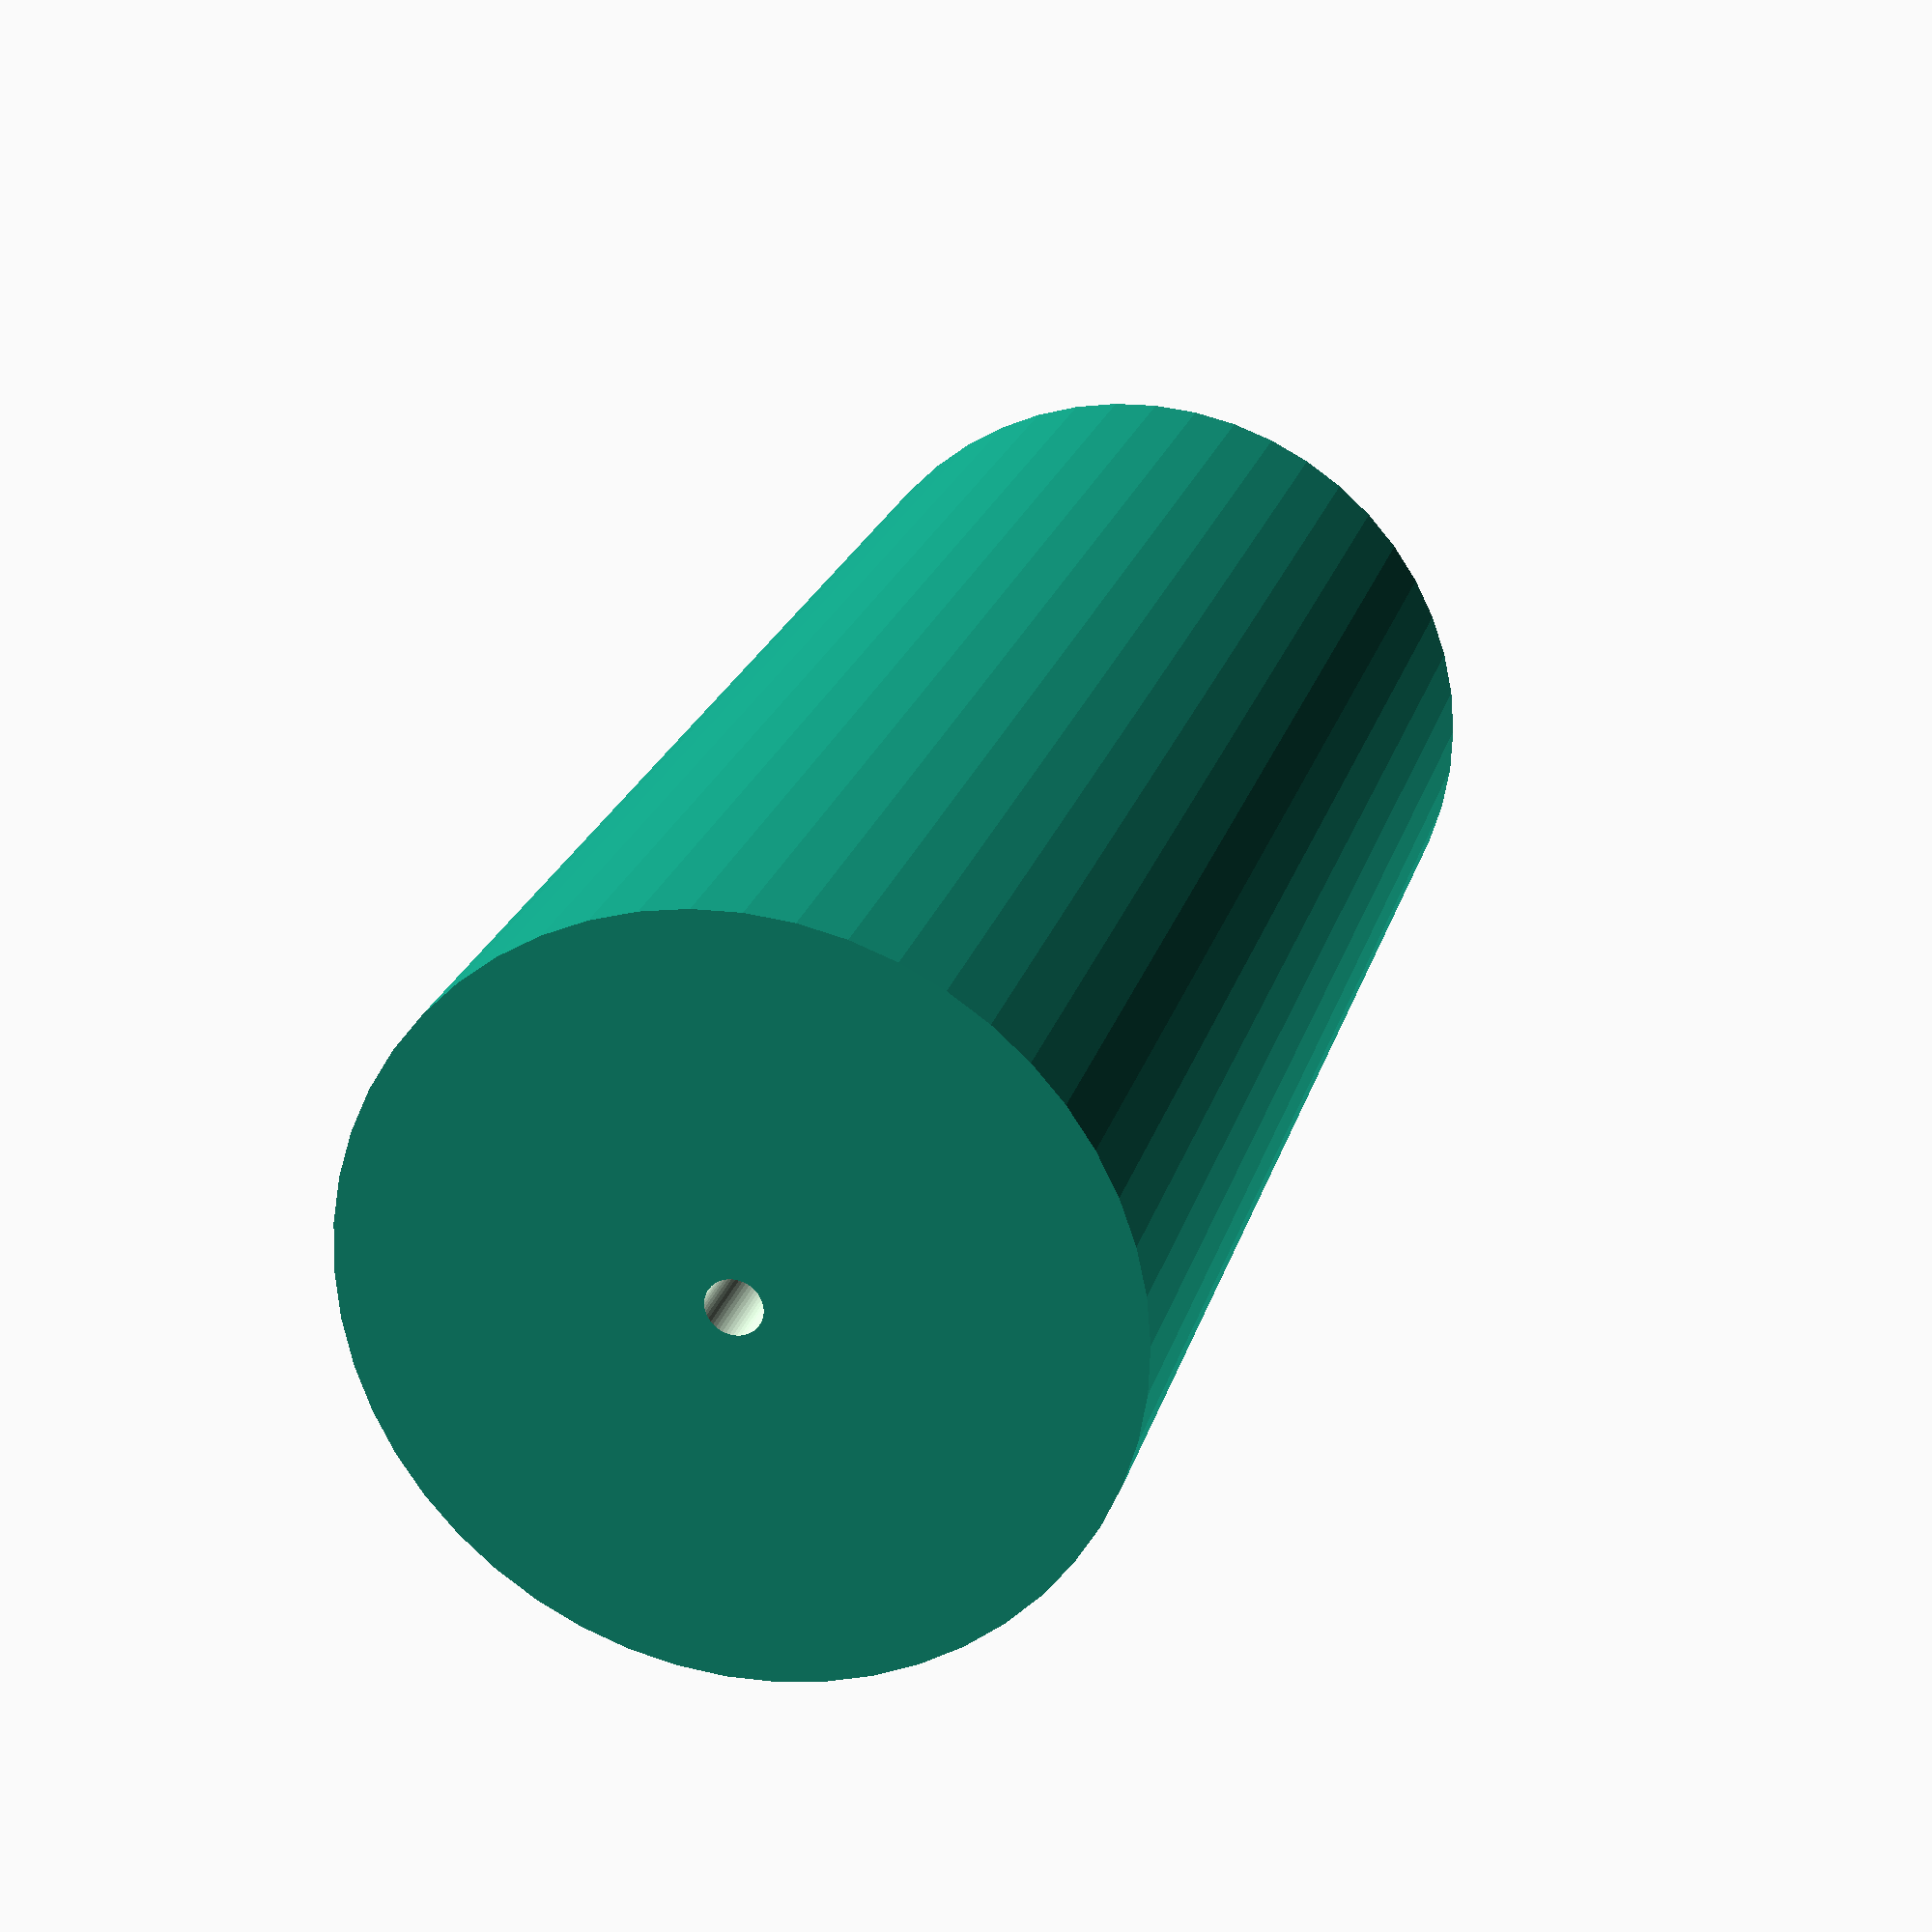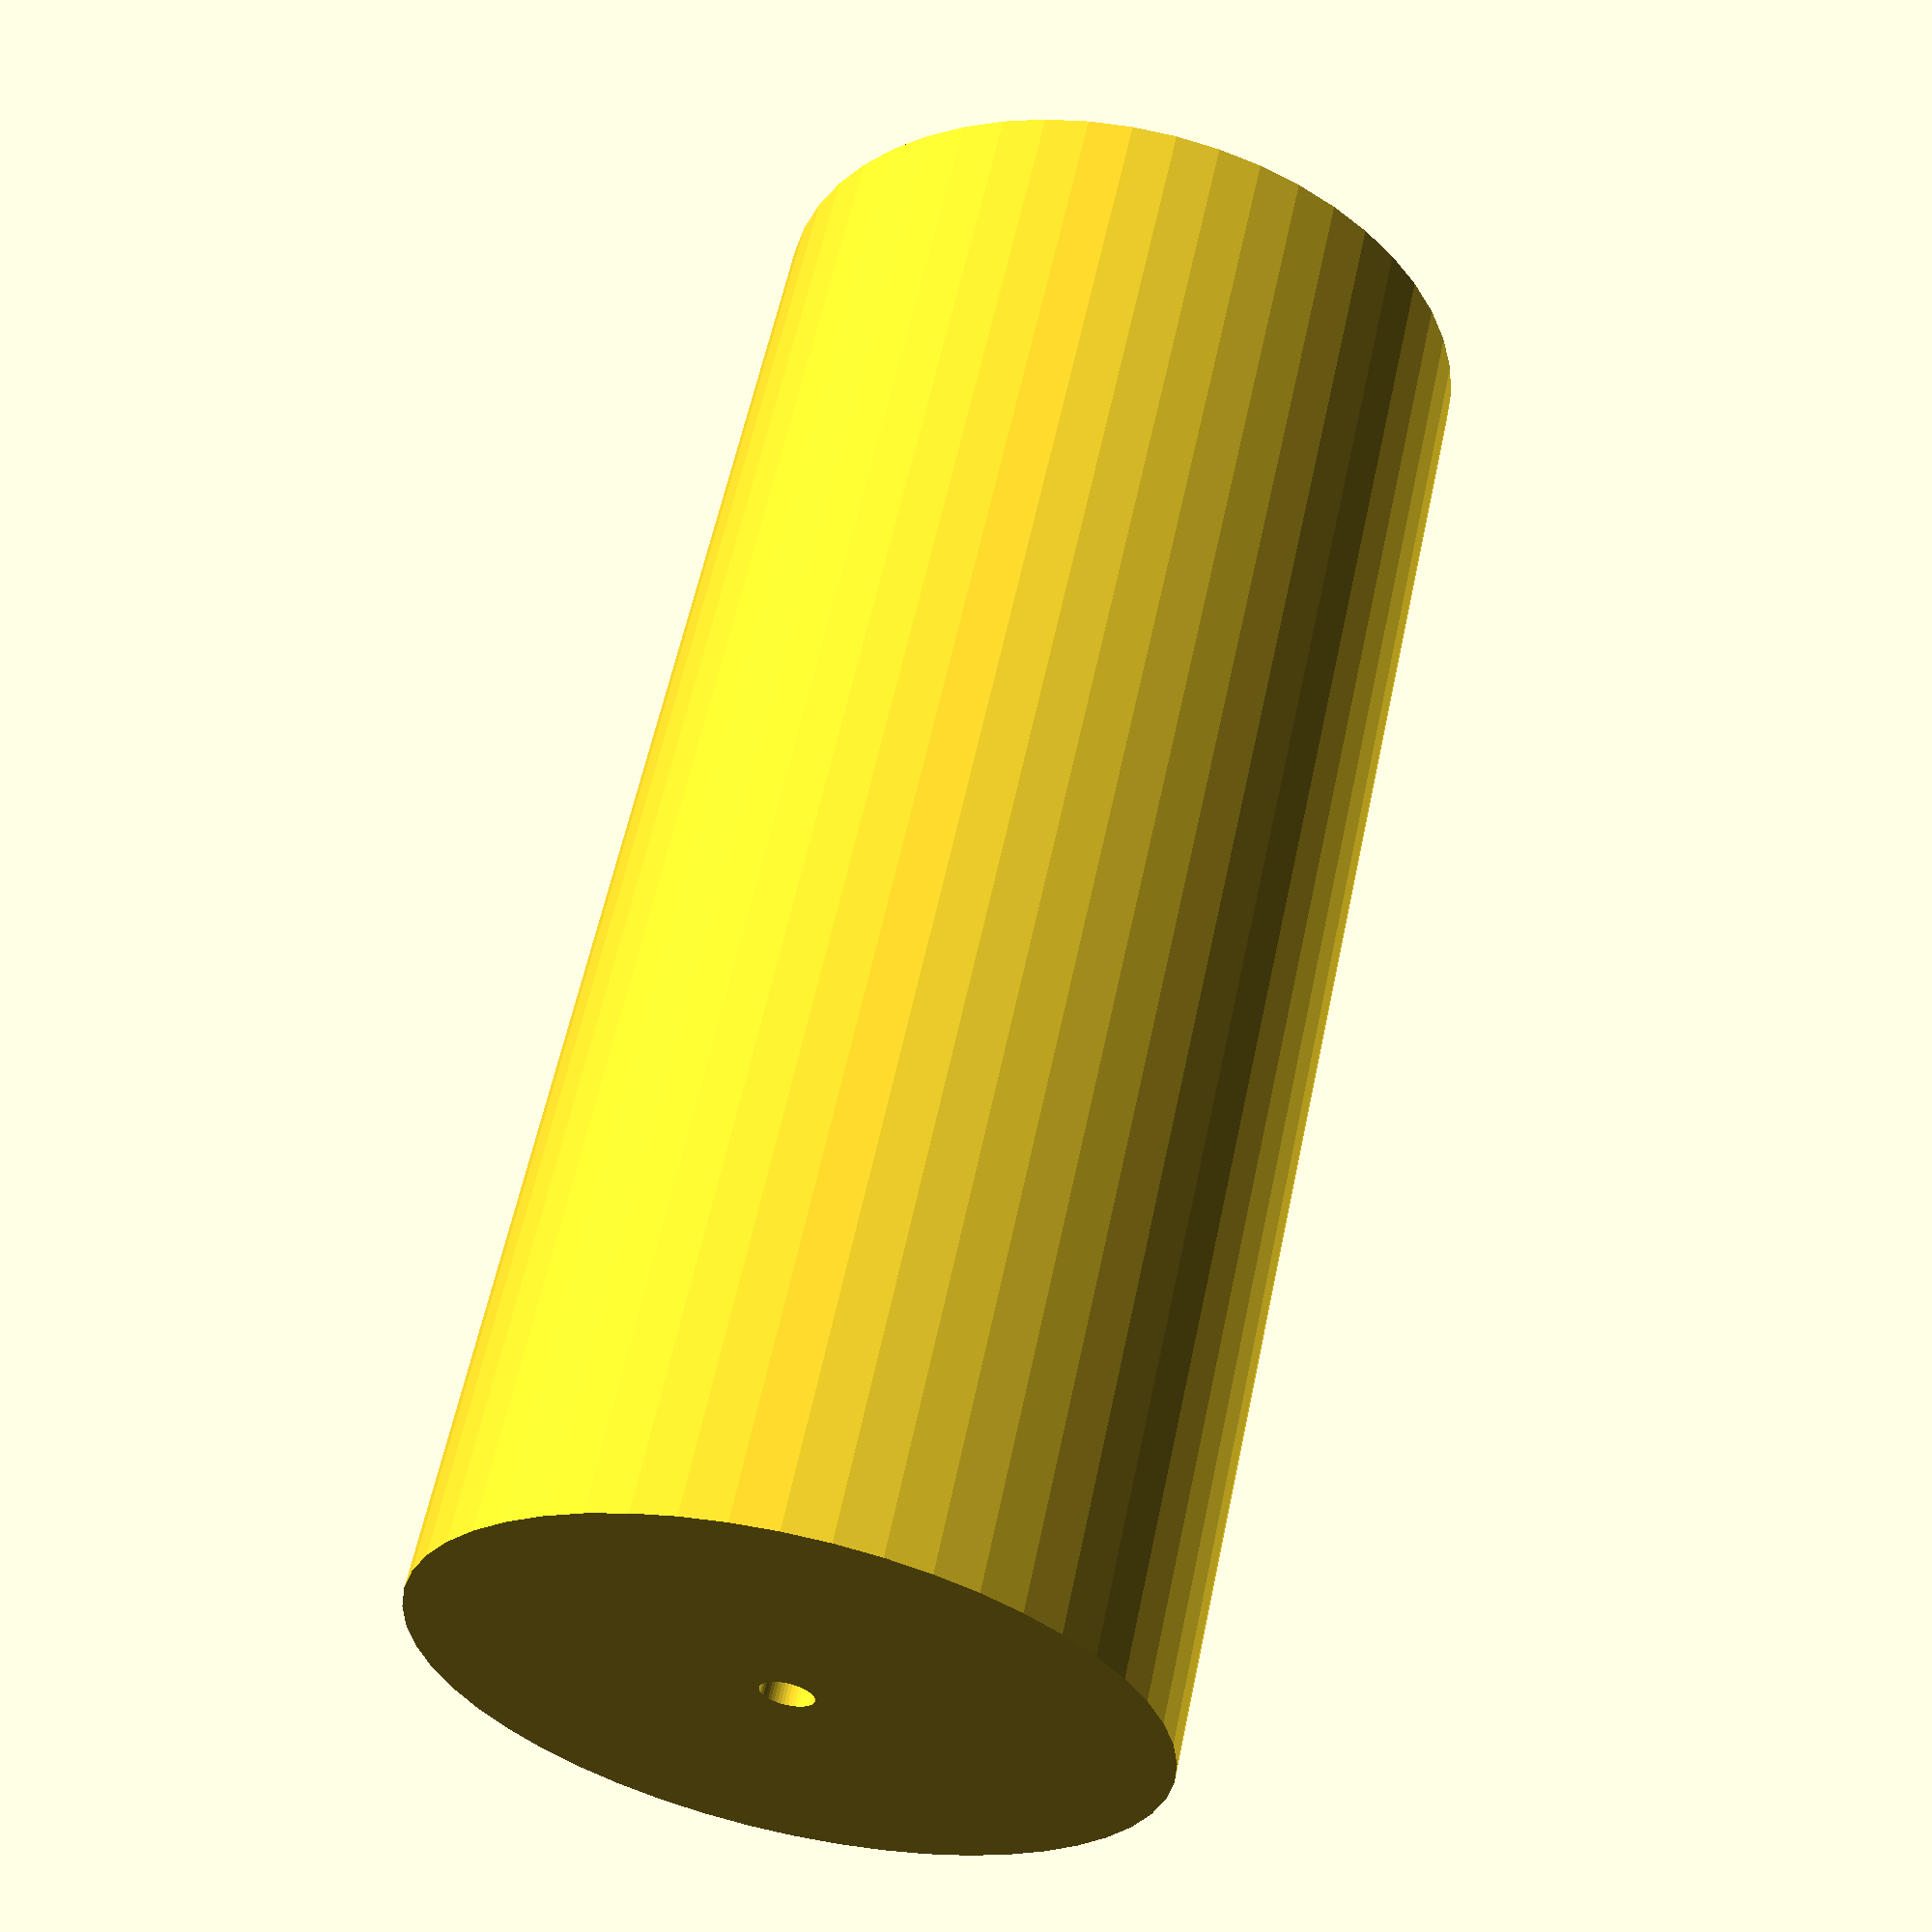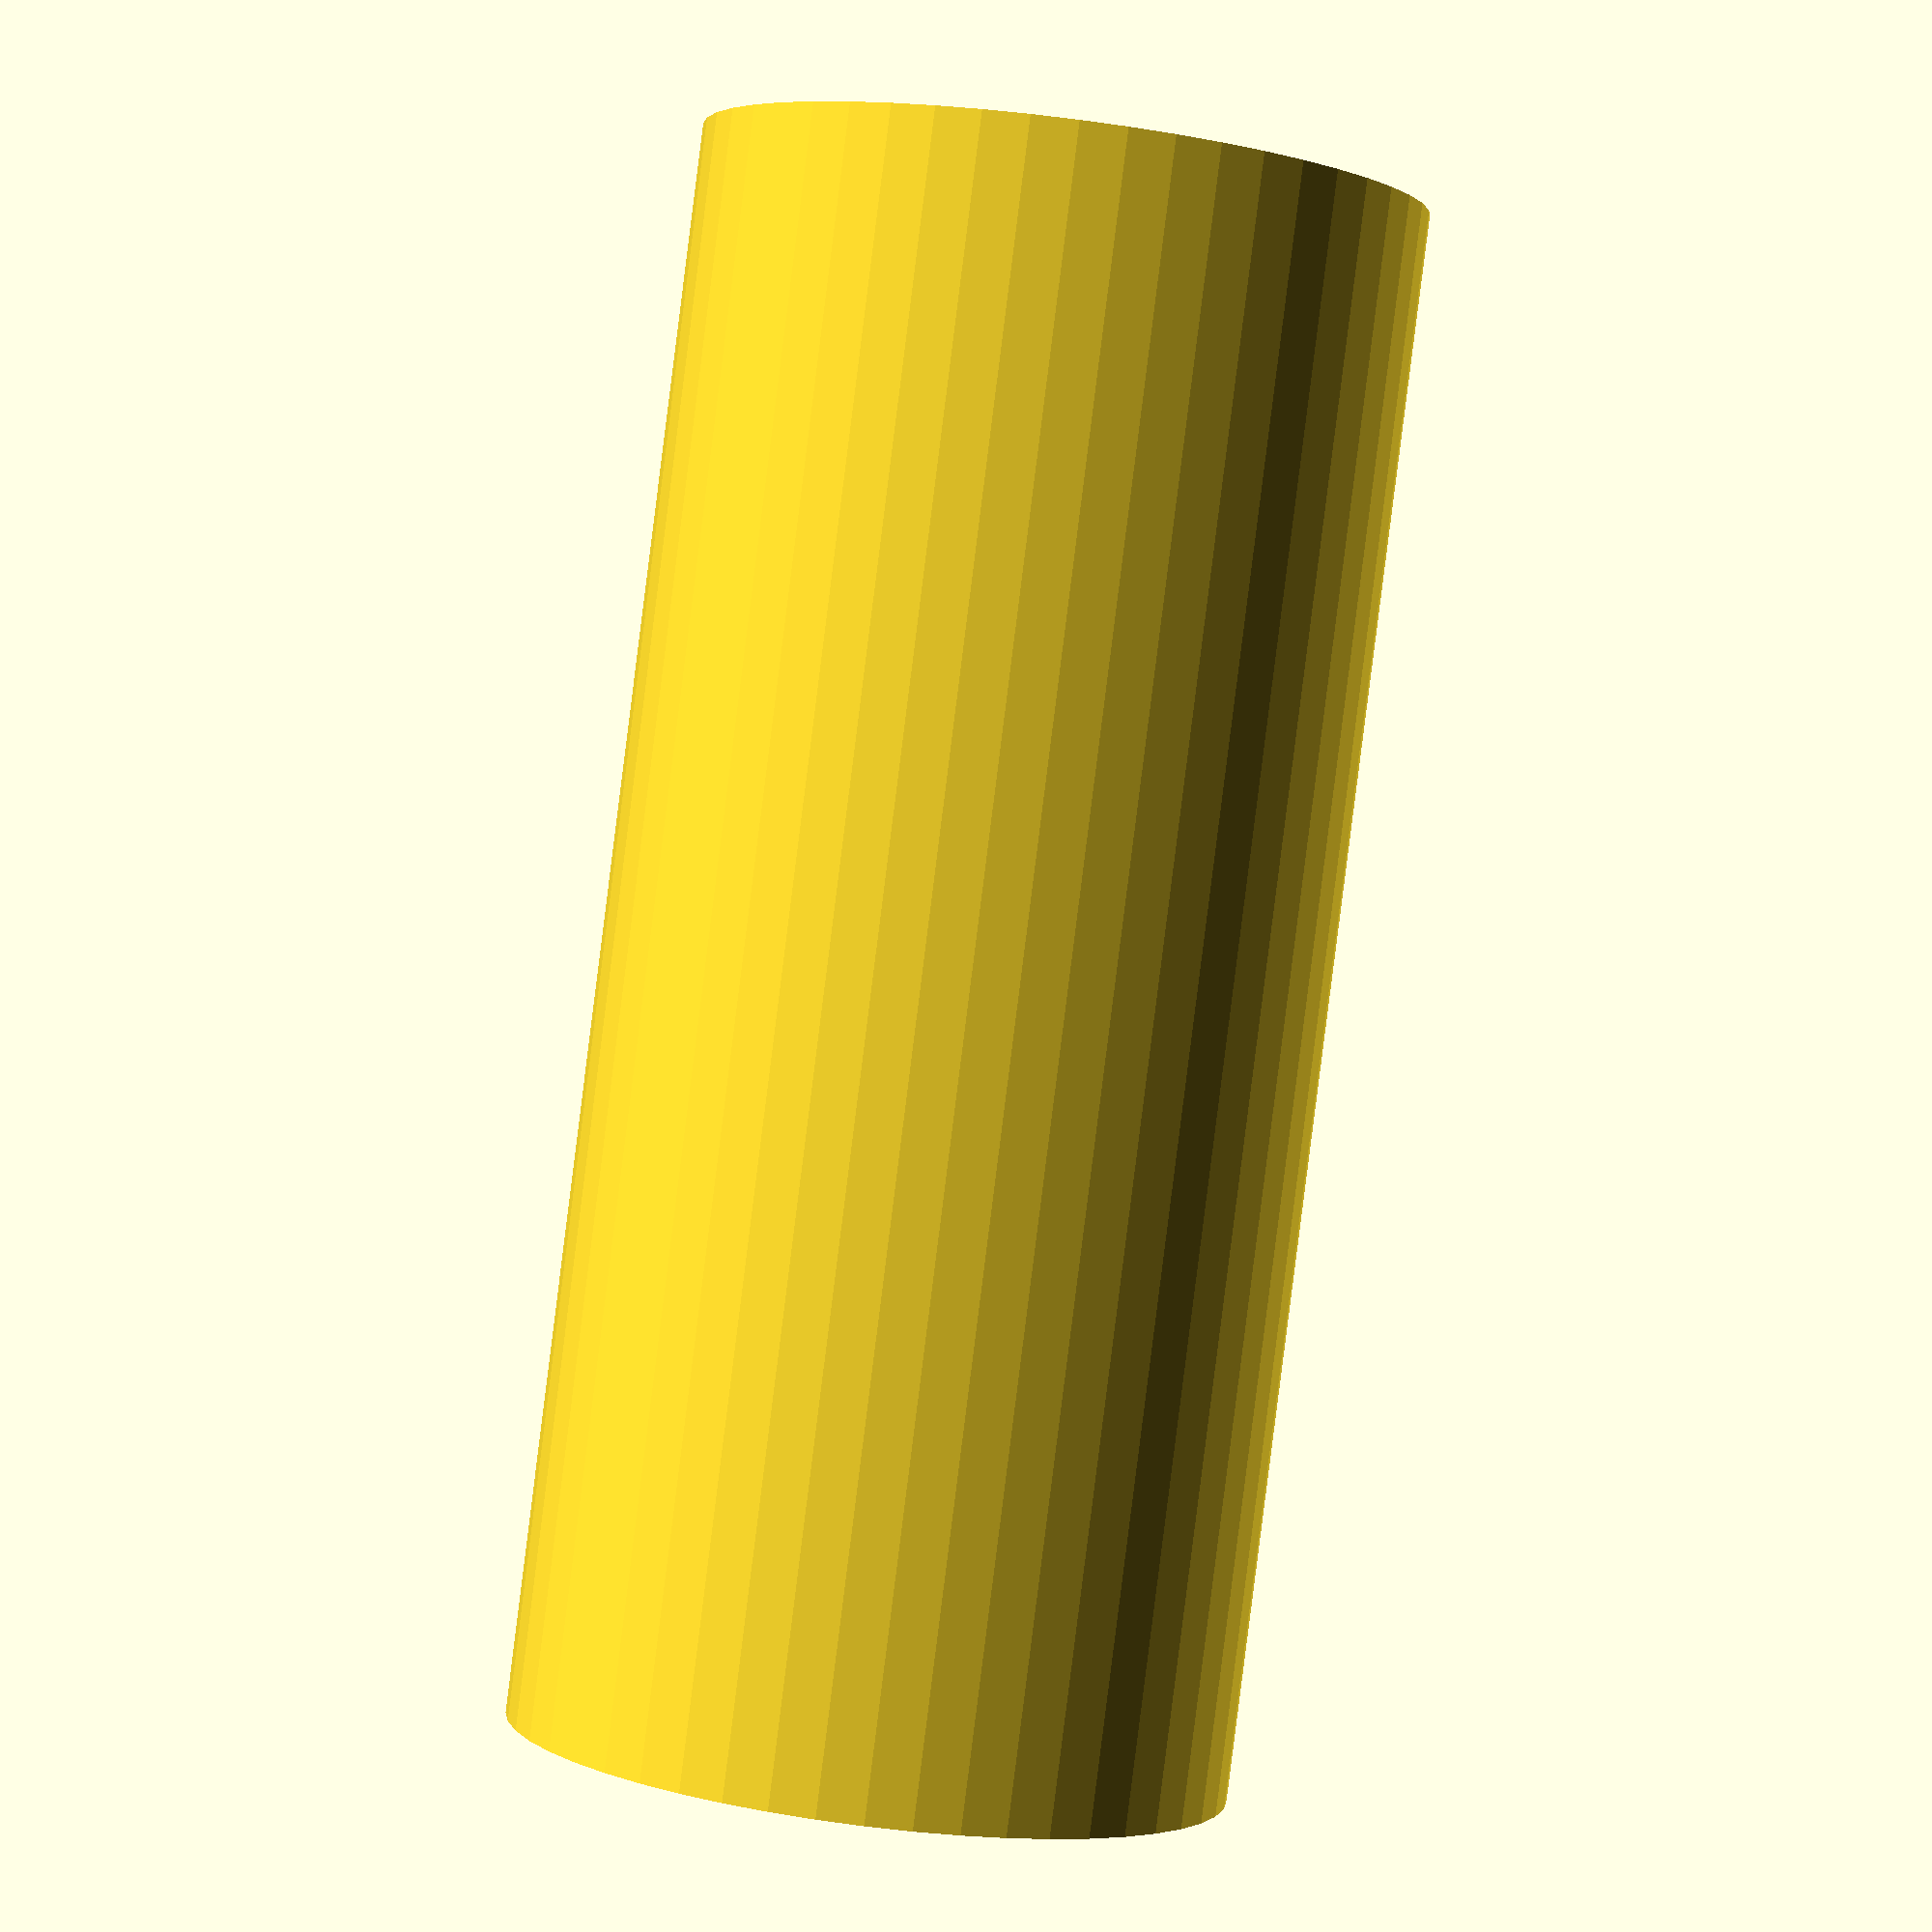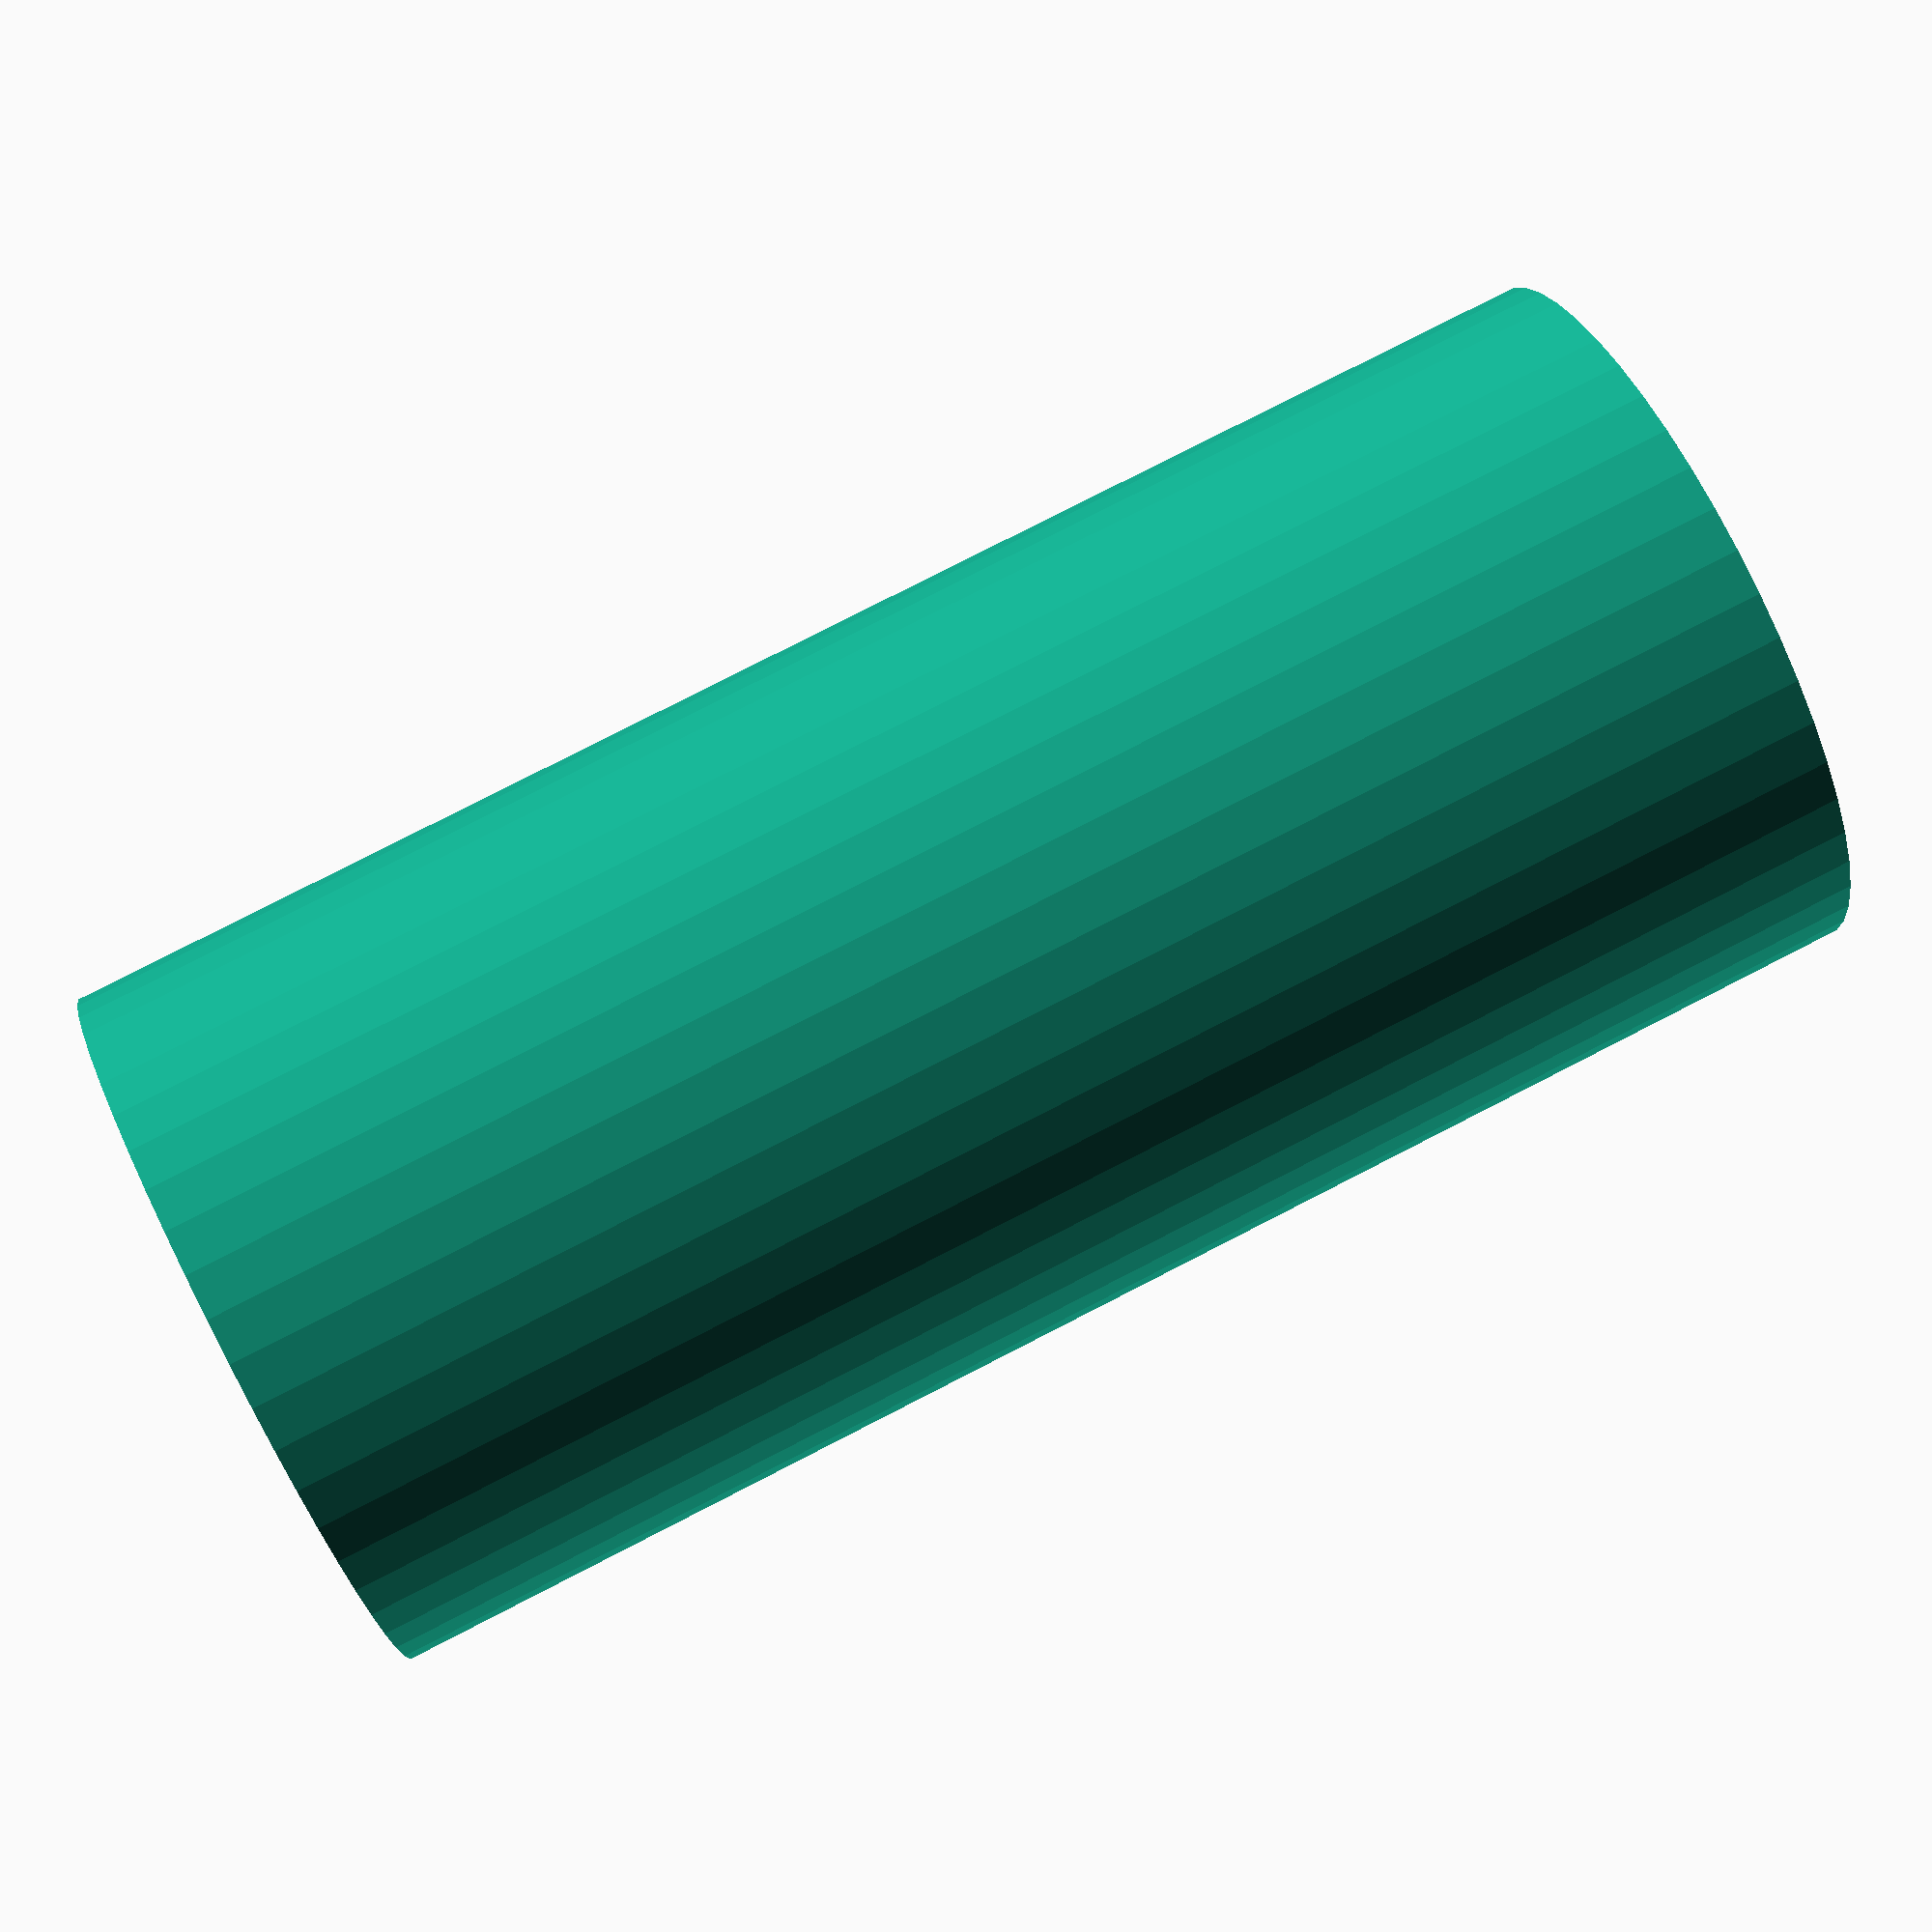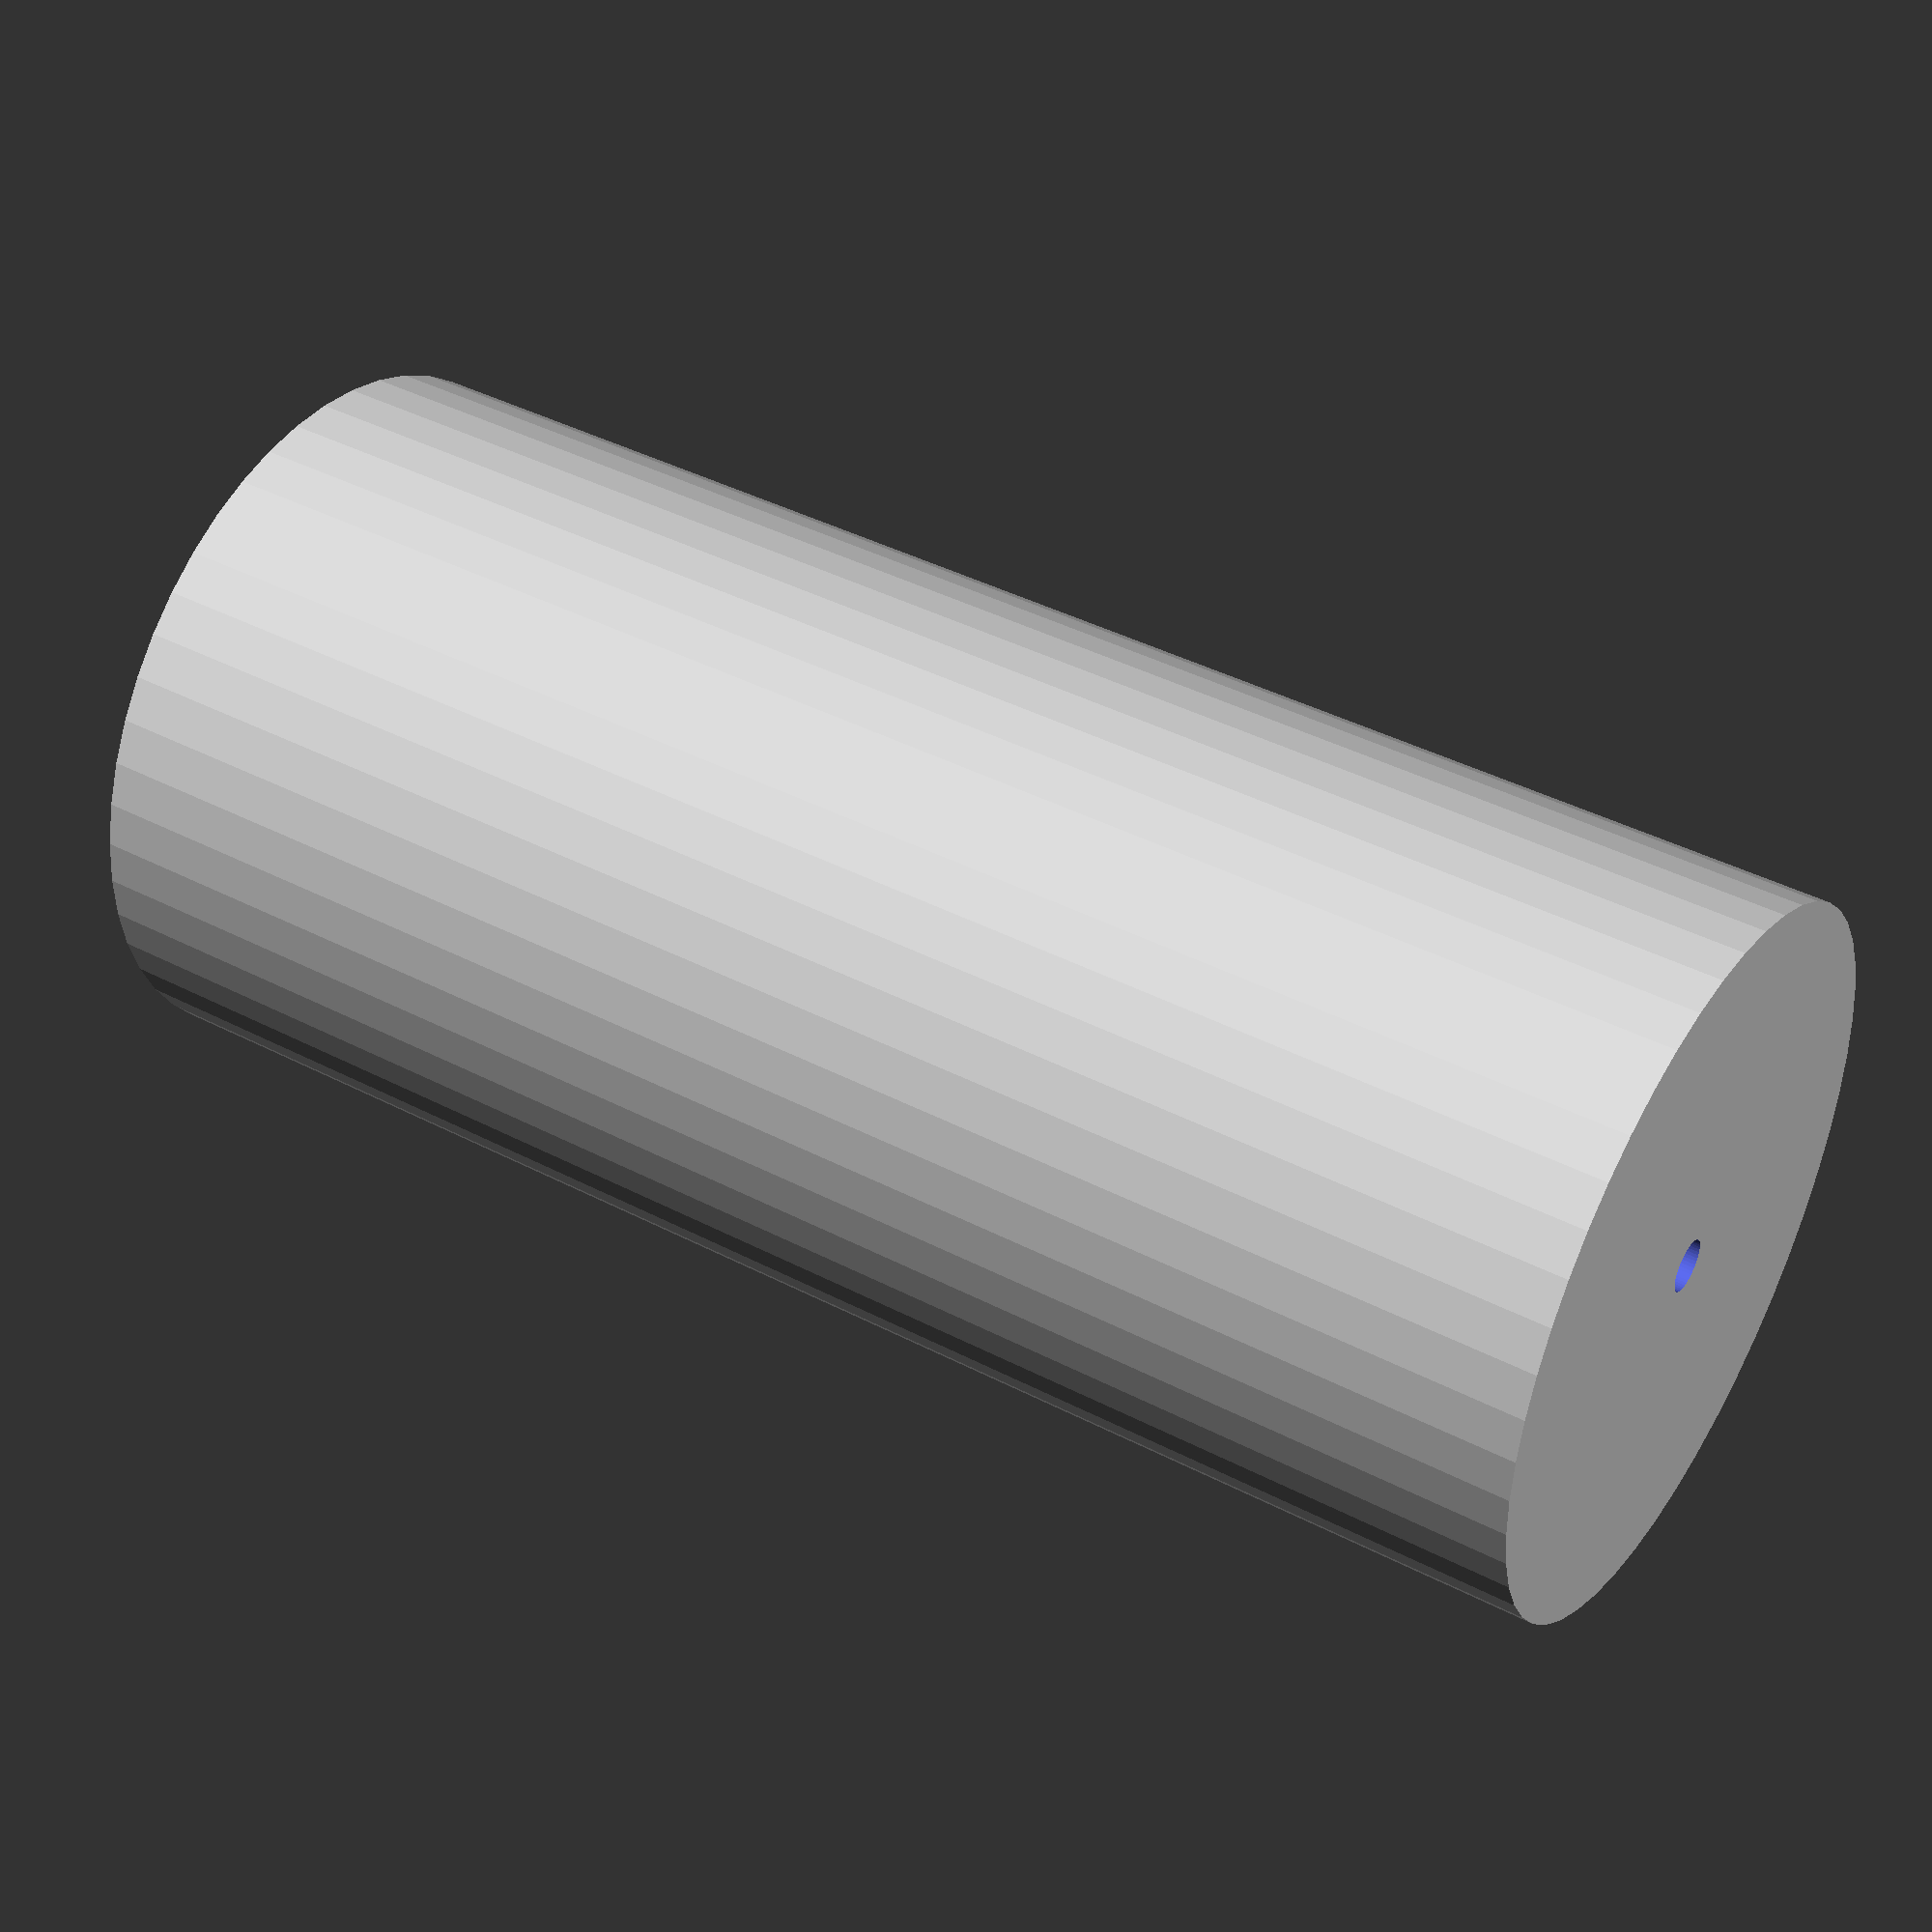
<openscad>
$fn = 50;


difference() {
	union() {
		translate(v = [0, 0, -46.5000000000]) {
			cylinder(h = 93, r = 21.2500000000);
		}
	}
	union() {
		translate(v = [0, 0, -100.0000000000]) {
			cylinder(h = 200, r = 1.5500000000);
		}
	}
}
</openscad>
<views>
elev=337.8 azim=322.7 roll=14.4 proj=p view=solid
elev=300.9 azim=26.1 roll=11.9 proj=p view=solid
elev=88.5 azim=355.6 roll=352.8 proj=p view=wireframe
elev=100.3 azim=178.0 roll=297.1 proj=p view=solid
elev=318.5 azim=88.6 roll=302.1 proj=p view=solid
</views>
